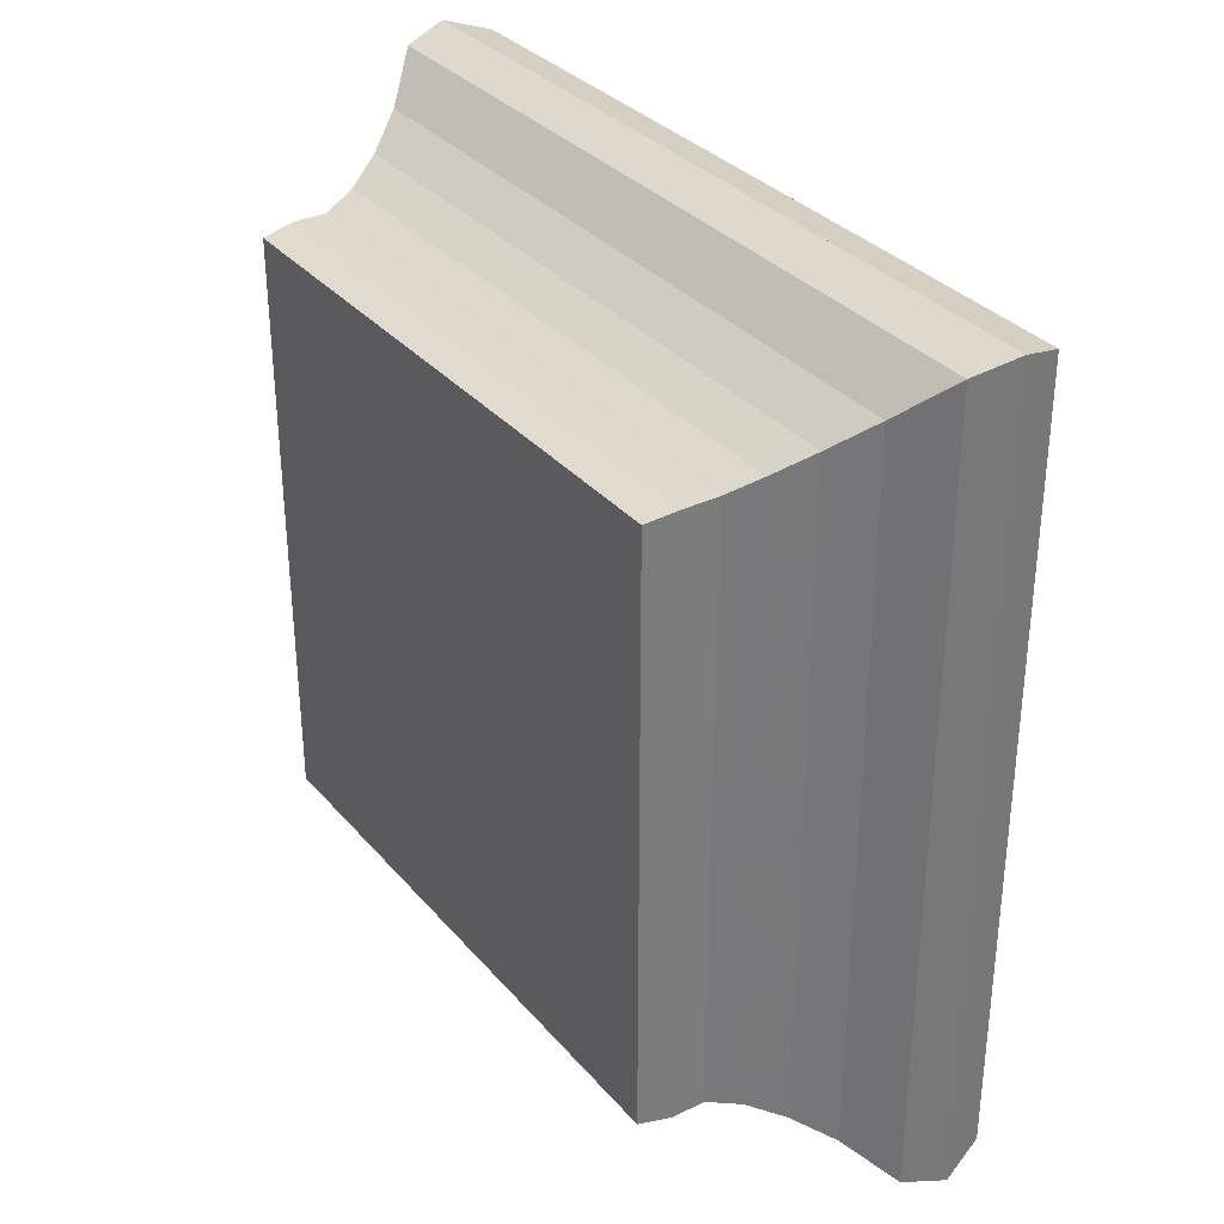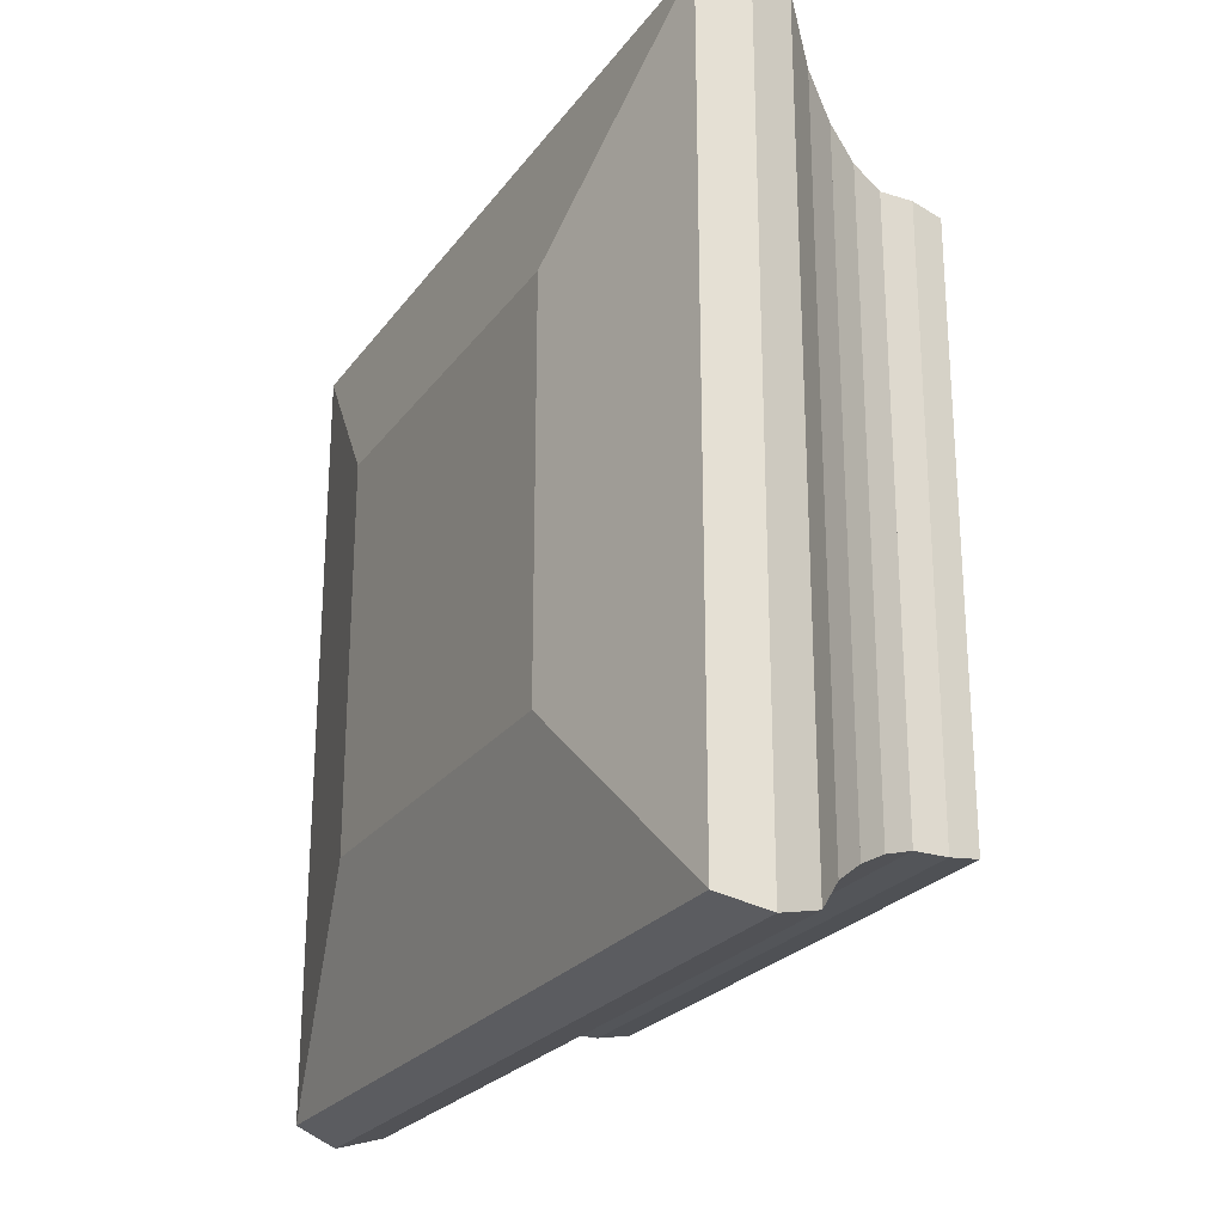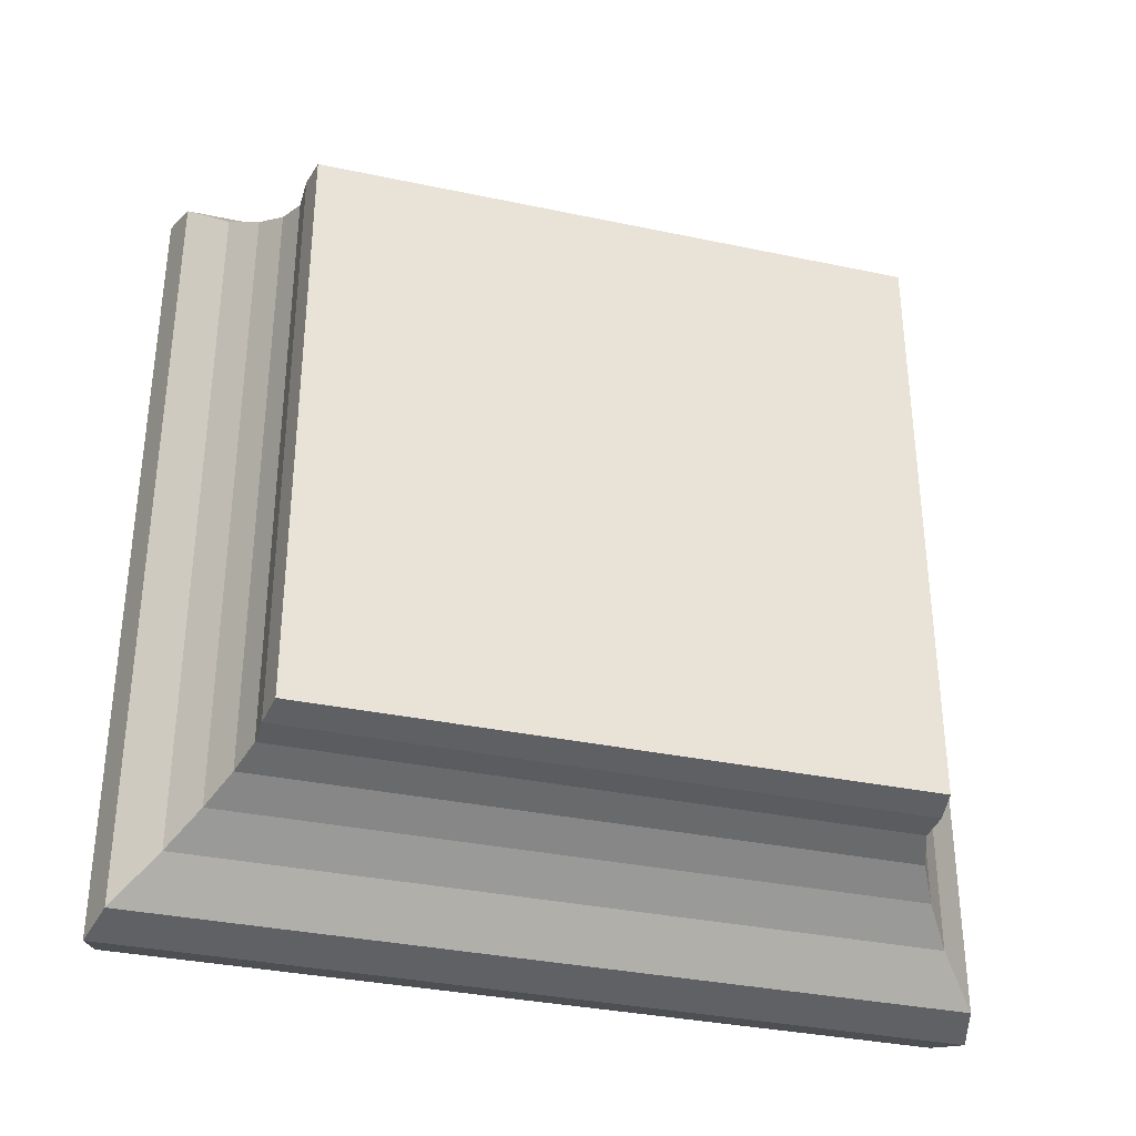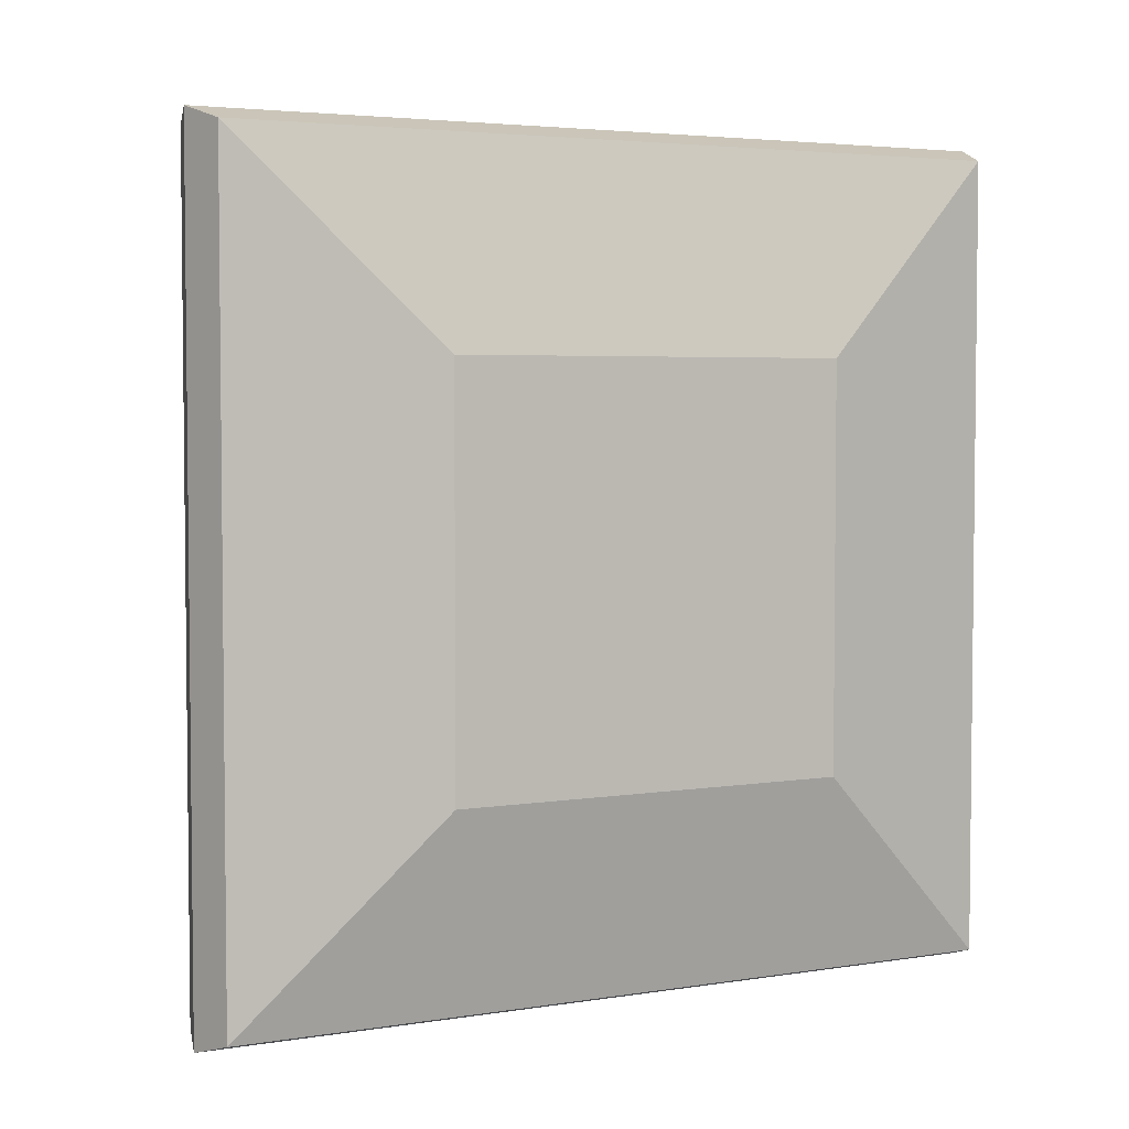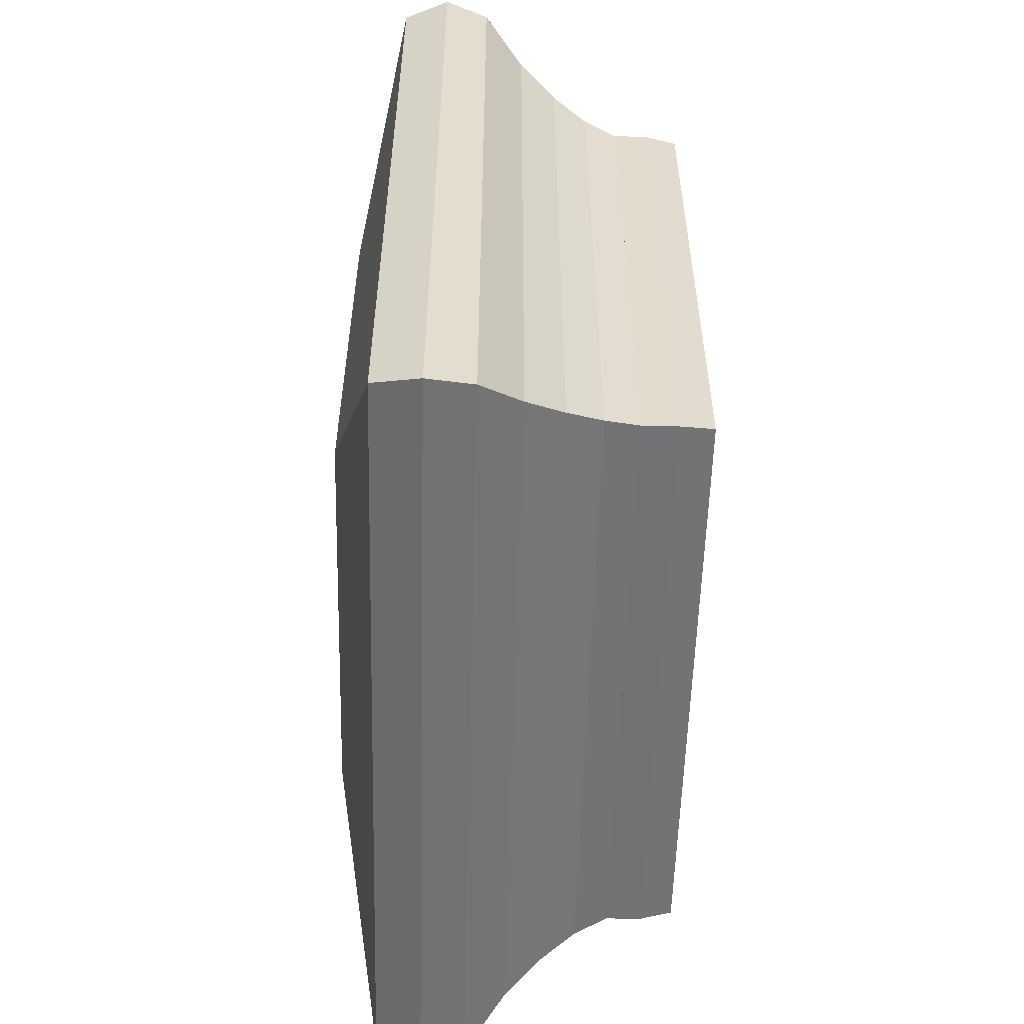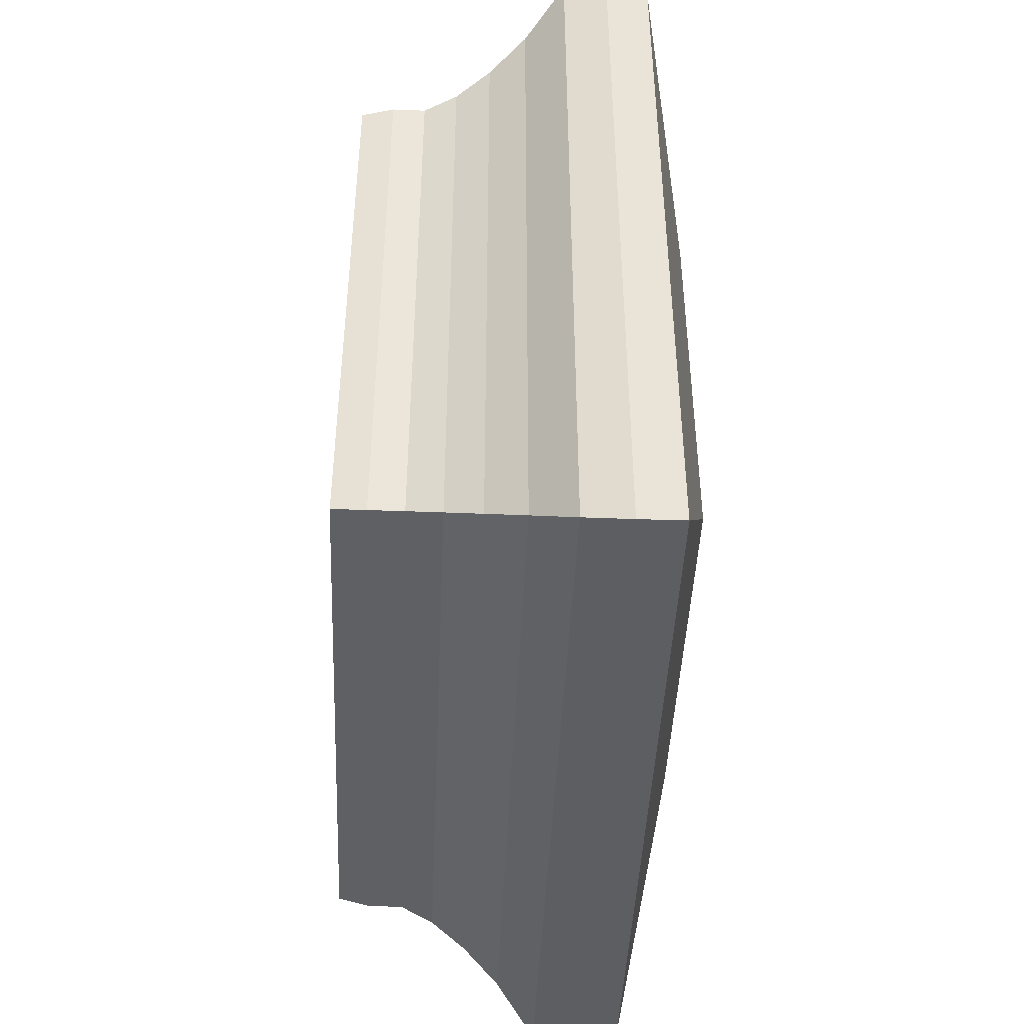
<metadata>
{"format":"obj","ext":"obj","renderer":"f3d","projection":"perspective","resolution":1024,"background":"white","views":[{"elev":32.9,"azim":146.2,"up":"+Y"},{"elev":-24.3,"azim":-27.3,"up":"+Z"},{"elev":-34.3,"azim":74.1,"up":"+Y"},{"elev":3.9,"azim":-117.8,"up":"+Z"},{"elev":-55.6,"azim":-1.5,"up":"+Z"},{"elev":-44.7,"azim":177.6,"up":"+Y"}]}
</metadata>
<code>
v 0 -1 -1
v 0 -1 1
v 0 1 1
v 0 1 -1
v 0.2212 -1.991 -1.991
v 0.2212 -1.991 1.991
v 0.2212 1.991 1.991
v 0.2212 1.991 -1.991
v 0.4505 -2.063 -2.063
v 0.4505 -2.063 2.063
v 0.4505 2.063 2.063
v 0.4505 2.063 -2.063
v 0.673 -2.003 -2.003
v 0.673 -2.003 2.003
v 0.673 2.003 2.003
v 0.673 2.003 -2.003
v 0.8733 -1.803 -1.803
v 0.8733 -1.803 1.803
v 0.8733 1.803 1.803
v 0.8733 1.803 -1.803
v 1.059 -1.67 -1.67
v 1.059 -1.67 1.67
v 1.059 1.67 1.67
v 1.059 1.67 -1.67
v 1.234 -1.575 -1.575
v 1.234 -1.575 1.575
v 1.234 1.575 1.575
v 1.234 1.575 -1.575
v 1.402 -1.517 -1.517
v 1.402 -1.517 1.517
v 1.402 1.517 1.517
v 1.402 1.517 -1.517
v 1.571 -1.517 -1.517
v 1.571 -1.517 1.517
v 1.571 1.517 1.517
v 1.571 1.517 -1.517
v 1.737 -1.491 -1.491
v 1.737 -1.491 1.491
v 1.737 1.491 1.491
v 1.737 1.491 -1.491
f 1 2 4 5
f 5 6 7 8
f 5 6 2 1
f 6 7 3 2
f 7 8 4 3
f 8 5 1 4
f 9 10 11 12
f 9 10 6 5
f 10 11 7 6
f 11 12 8 7
f 12 9 5 8
f 13 14 15 16
f 13 14 10 9
f 14 15 11 10
f 15 16 12 11
f 16 13 9 12
f 17 18 19 20
f 17 18 14 13
f 18 19 15 14
f 19 20 16 15
f 20 17 13 16
f 21 22 23 24
f 21 22 18 17
f 22 23 19 18
f 23 24 20 19
f 24 21 17 20
f 25 26 27 28
f 25 26 22 21
f 26 27 23 22
f 27 28 24 23
f 28 25 21 24
f 29 30 31 32
f 29 30 26 25
f 30 31 27 26
f 31 32 28 27
f 32 29 25 28
f 33 34 35 36
f 33 34 30 29
f 34 35 31 30
f 35 36 32 31
f 36 33 29 32
f 37 38 39 40
f 37 38 34 33
f 38 39 35 34
f 39 40 36 35
f 40 37 33 36

</code>
